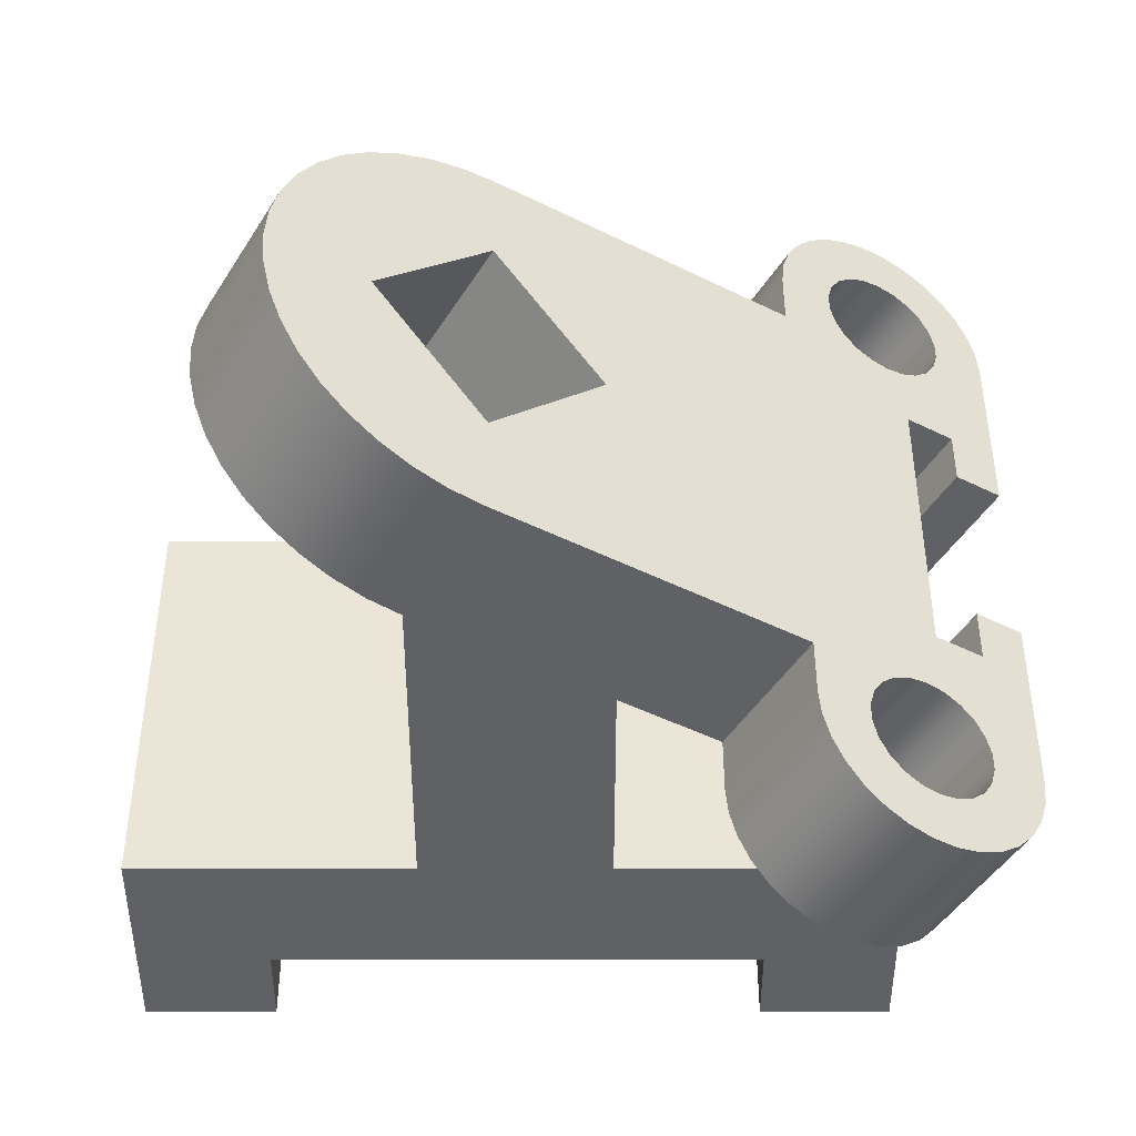
<metadata>
{"format":"obj","ext":"obj","renderer":"f3d","projection":"perspective","resolution":1024,"background":"white","views":[{"elev":44.4,"azim":0.0,"up":"+Y"}]}
</metadata>
<code>
v 11.37 5.817 9.703
v 11.1 5.974 9.658
v 10.85 6.119 9.525
v 10.64 6.239 9.317
v 10.49 6.325 9.049
v 10.42 6.37 8.744
v 10.42 6.37 8.426
v 10.49 6.325 8.121
v 10.64 6.239 7.853
v 10.85 6.119 7.645
v 11.1 5.974 7.513
v 11.37 5.817 7.468
v 11.65 5.659 7.513
v 11.9 5.514 7.645
v 12.11 5.394 7.853
v 12.25 5.308 8.121
v 12.33 5.263 8.426
v 12.33 5.263 8.744
v 12.25 5.308 9.049
v 12.11 5.394 9.317
v 11.9 5.514 9.525
v 11.65 5.659 9.658
v 12.64 8.016 9.703
v 12.92 7.859 9.658
v 13.17 7.714 9.525
v 13.38 7.594 9.317
v 13.52 7.508 9.049
v 13.6 7.463 8.744
v 13.6 7.463 8.426
v 13.52 7.508 8.121
v 13.38 7.594 7.853
v 13.17 7.714 7.645
v 12.92 7.859 7.513
v 12.64 8.016 7.468
v 12.37 8.174 7.513
v 12.12 8.318 7.645
v 11.91 8.439 7.853
v 11.76 8.525 8.121
v 11.69 8.569 8.426
v 11.69 8.569 8.744
v 11.76 8.525 9.049
v 11.91 8.439 9.317
v 12.12 8.318 9.525
v 12.37 8.174 9.658
v 11.37 5.817 9.703
v 12.64 8.016 9.703
v 14.43 6.988 2.21
v 13.68 7.419 2.21
v 12.41 5.22 2.21
v 13.16 4.788 2.21
v 13.68 7.419 2.21
v 13.68 7.419 1.27
v 12.41 5.22 1.27
v 12.41 5.22 2.21
v 13.68 7.419 1.27
v 12.91 7.864 1.27
v 11.64 5.664 1.27
v 12.41 5.22 1.27
v 12.91 7.864 1.27
v 12.91 7.864 6.35
v 11.64 5.664 6.35
v 11.64 5.664 1.27
v 12.91 7.864 6.35
v 13.68 7.419 6.35
v 12.41 5.22 6.35
v 11.64 5.664 6.35
v 13.68 7.419 6.35
v 13.68 7.419 5.41
v 12.41 5.22 5.41
v 12.41 5.22 6.35
v 13.68 7.419 5.41
v 14.43 6.988 5.41
v 13.16 4.788 5.41
v 12.41 5.22 5.41
v 11.37 5.817 0.1524
v 11.1 5.974 0.1071
v 10.85 6.119 -0.02502
v 10.64 6.239 -0.2333
v 10.49 6.325 -0.5009
v 10.42 6.37 -0.8061
v 10.42 6.37 -1.124
v 10.49 6.325 -1.429
v 10.64 6.239 -1.697
v 10.85 6.119 -1.905
v 11.1 5.974 -2.038
v 11.37 5.817 -2.083
v 11.65 5.659 -2.038
v 11.9 5.514 -1.905
v 12.11 5.394 -1.697
v 12.25 5.308 -1.429
v 12.33 5.263 -1.124
v 12.33 5.263 -0.8061
v 12.25 5.308 -0.5009
v 12.11 5.394 -0.2333
v 11.9 5.514 -0.02502
v 11.65 5.659 0.1071
v 12.64 8.016 0.1524
v 12.92 7.859 0.1071
v 13.17 7.714 -0.02502
v 13.38 7.594 -0.2333
v 13.52 7.508 -0.5009
v 13.6 7.463 -0.8061
v 13.6 7.463 -1.124
v 13.52 7.508 -1.429
v 13.38 7.594 -1.697
v 13.17 7.714 -1.905
v 12.92 7.859 -2.038
v 12.64 8.016 -2.083
v 12.37 8.174 -2.038
v 12.12 8.318 -1.905
v 11.91 8.439 -1.697
v 11.76 8.525 -1.429
v 11.69 8.569 -1.124
v 11.69 8.569 -0.8061
v 11.76 8.525 -0.5009
v 11.91 8.439 -0.2333
v 12.12 8.318 -0.02502
v 12.37 8.174 0.1071
v 11.37 5.817 0.1524
v 12.64 8.016 0.1524
v 14.43 6.988 2.21
v 13.16 4.788 2.21
v 13.16 4.788 -0.9652
v 14.43 6.988 -0.9652
v 14.43 6.988 5.41
v 13.68 7.419 5.41
v 13.68 7.419 6.35
v 12.91 7.864 6.35
v 12.91 7.864 1.27
v 13.68 7.419 1.27
v 13.68 7.419 2.21
v 14.43 6.988 2.21
v 14.43 6.988 -0.9652
v 14.39 7.01 -1.393
v 14.27 7.077 -1.802
v 14.09 7.184 -2.175
v 13.84 7.328 -2.494
v 13.54 7.502 -2.747
v 13.19 7.698 -2.922
v 12.83 7.909 -3.011
v 12.46 8.124 -3.011
v 12.09 8.334 -2.922
v 11.75 8.531 -2.747
v 11.45 8.705 -2.494
v 11.2 8.849 -2.175
v 11.02 8.956 -1.802
v 10.9 9.023 -1.393
v 10.86 9.045 -0.9652
v 10.86 9.045 0
v 6.045 11.83 -1.332e-15
v 5.529 12.12 0.04691
v 5.026 12.41 0.1865
v 4.547 12.69 0.4153
v 4.106 12.95 0.7276
v 3.712 13.17 1.116
v 3.376 13.37 1.571
v 3.105 13.52 2.08
v 2.907 13.64 2.633
v 2.786 13.71 3.214
v 2.746 13.73 3.81
v 2.786 13.71 4.406
v 2.907 13.64 4.987
v 3.105 13.52 5.54
v 3.376 13.37 6.049
v 3.712 13.17 6.504
v 4.106 12.95 6.892
v 4.547 12.69 7.205
v 5.026 12.41 7.434
v 5.529 12.12 7.573
v 6.045 11.83 7.62
v 10.86 9.045 7.62
v 10.86 9.045 8.585
v 10.9 9.023 9.013
v 11.02 8.956 9.422
v 11.2 8.849 9.795
v 11.45 8.705 10.11
v 11.75 8.531 10.37
v 12.09 8.334 10.54
v 12.46 8.124 10.63
v 12.83 7.909 10.63
v 13.19 7.698 10.54
v 13.54 7.502 10.37
v 13.84 7.328 10.11
v 14.09 7.184 9.795
v 14.27 7.077 9.422
v 14.39 7.01 9.013
v 14.43 6.988 8.585
v 6.045 11.83 5.84
v 4.288 12.84 3.81
v 6.045 11.83 1.78
v 7.803 10.81 3.81
v 12.64 8.016 0.1524
v 12.37 8.174 0.1071
v 12.12 8.318 -0.02502
v 11.91 8.439 -0.2333
v 11.76 8.525 -0.5009
v 11.69 8.569 -0.8061
v 11.69 8.569 -1.124
v 11.76 8.525 -1.429
v 11.91 8.439 -1.697
v 12.12 8.318 -1.905
v 12.37 8.174 -2.038
v 12.64 8.016 -2.083
v 12.92 7.859 -2.038
v 13.17 7.714 -1.905
v 13.38 7.594 -1.697
v 13.52 7.508 -1.429
v 13.6 7.463 -1.124
v 13.6 7.463 -0.8061
v 13.52 7.508 -0.5009
v 13.38 7.594 -0.2333
v 13.17 7.714 -0.02502
v 12.92 7.859 0.1071
v 12.64 8.016 9.703
v 12.37 8.174 9.658
v 12.12 8.318 9.525
v 11.91 8.439 9.317
v 11.76 8.525 9.049
v 11.69 8.569 8.744
v 11.69 8.569 8.426
v 11.76 8.525 8.121
v 11.91 8.439 7.853
v 12.12 8.318 7.645
v 12.37 8.174 7.513
v 12.64 8.016 7.468
v 12.92 7.859 7.513
v 13.17 7.714 7.645
v 13.38 7.594 7.853
v 13.52 7.508 8.121
v 13.6 7.463 8.426
v 13.6 7.463 8.744
v 13.52 7.508 9.049
v 13.38 7.594 9.317
v 13.17 7.714 9.525
v 12.92 7.859 9.658
v 10.86 9.045 -0.9652
v 10.9 9.023 -1.393
v 11.02 8.956 -1.802
v 11.2 8.849 -2.175
v 11.45 8.705 -2.494
v 11.75 8.531 -2.747
v 12.09 8.334 -2.922
v 12.46 8.124 -3.011
v 12.83 7.909 -3.011
v 13.19 7.698 -2.922
v 13.54 7.502 -2.747
v 13.84 7.328 -2.494
v 14.09 7.184 -2.175
v 14.27 7.077 -1.802
v 14.39 7.01 -1.393
v 14.43 6.988 -0.9652
v 13.16 4.788 -0.9652
v 13.12 4.81 -1.393
v 13 4.877 -1.802
v 12.82 4.984 -2.175
v 12.57 5.128 -2.494
v 12.27 5.302 -2.747
v 11.92 5.499 -2.922
v 11.56 5.709 -3.011
v 11.19 5.924 -3.011
v 10.82 6.134 -2.922
v 10.48 6.331 -2.747
v 10.18 6.505 -2.494
v 9.933 6.649 -2.175
v 9.747 6.756 -1.802
v 9.631 6.823 -1.393
v 9.593 6.845 -0.9652
v 10.86 9.045 0
v 10.86 9.045 -0.9652
v 9.593 6.845 -0.9652
v 9.593 6.845 -1.734e-31
v 14.43 6.988 8.585
v 14.39 7.01 9.013
v 14.27 7.077 9.422
v 14.09 7.184 9.795
v 13.84 7.328 10.11
v 13.54 7.502 10.37
v 13.19 7.698 10.54
v 12.83 7.909 10.63
v 12.46 8.124 10.63
v 12.09 8.334 10.54
v 11.75 8.531 10.37
v 11.45 8.705 10.11
v 11.2 8.849 9.795
v 11.02 8.956 9.422
v 10.9 9.023 9.013
v 10.86 9.045 8.585
v 9.593 6.845 8.585
v 9.631 6.823 9.013
v 9.747 6.756 9.422
v 9.933 6.649 9.795
v 10.18 6.505 10.11
v 10.48 6.331 10.37
v 10.82 6.134 10.54
v 11.19 5.924 10.63
v 11.56 5.709 10.63
v 11.92 5.499 10.54
v 12.27 5.302 10.37
v 12.57 5.128 10.11
v 12.82 4.984 9.795
v 13 4.877 9.422
v 13.12 4.81 9.013
v 13.16 4.788 8.585
v 10.86 9.045 8.585
v 10.86 9.045 7.62
v 9.593 6.845 7.62
v 9.593 6.845 8.585
v 4.288 12.84 3.81
v 6.045 11.83 5.84
v 4.775 9.627 5.84
v 3.018 10.64 3.81
v 6.045 11.83 5.84
v 7.803 10.81 3.81
v 6.533 8.612 3.81
v 4.775 9.627 5.84
v 7.803 10.81 3.81
v 6.045 11.83 1.78
v 4.775 9.627 1.78
v 6.533 8.612 3.81
v 6.045 11.83 1.78
v 4.288 12.84 3.81
v 3.018 10.64 3.81
v 4.775 9.627 1.78
v 4.775 9.627 1.78
v 4.775 9.627 5.84
v 6.533 8.612 3.81
v 4.775 9.627 1.78
v 3.018 10.64 3.81
v 4.775 9.627 5.84
v 4.775 9.627 7.62
v 4.259 9.925 7.573
v 3.756 10.22 7.434
v 3.277 10.49 7.205
v 2.836 10.75 6.892
v 2.442 10.97 6.504
v 2.106 11.17 6.049
v 1.835 11.32 5.54
v 1.637 11.44 4.987
v 1.516 11.51 4.406
v 1.476 11.53 3.81
v 1.516 11.51 3.214
v 1.637 11.44 2.633
v 1.835 11.32 2.08
v 2.106 11.17 1.571
v 2.442 10.97 1.116
v 2.836 10.75 0.7276
v 3.277 10.49 0.4153
v 3.756 10.22 0.1865
v 4.259 9.925 0.04691
v 4.775 9.627 0
v 6.045 11.83 7.62
v 5.529 12.12 7.573
v 5.026 12.41 7.434
v 4.547 12.69 7.205
v 4.106 12.95 6.892
v 3.712 13.17 6.504
v 3.376 13.37 6.049
v 3.105 13.52 5.54
v 2.907 13.64 4.987
v 2.786 13.71 4.406
v 2.746 13.73 3.81
v 2.786 13.71 3.214
v 2.907 13.64 2.633
v 3.105 13.52 2.08
v 3.376 13.37 1.571
v 3.712 13.17 1.116
v 4.106 12.95 0.7276
v 4.547 12.69 0.4153
v 5.026 12.41 0.1865
v 5.529 12.12 0.04691
v 6.045 11.83 -1.332e-15
v 4.775 9.627 0
v 4.259 9.925 0.04691
v 3.756 10.22 0.1865
v 3.277 10.49 0.4153
v 2.836 10.75 0.7276
v 2.442 10.97 1.116
v 2.106 11.17 1.571
v 1.835 11.32 2.08
v 1.637 11.44 2.633
v 1.516 11.51 3.214
v 1.476 11.53 3.81
v 1.516 11.51 4.406
v 1.637 11.44 4.987
v 1.835 11.32 5.54
v 2.106 11.17 6.049
v 2.442 10.97 6.504
v 2.836 10.75 6.892
v 3.277 10.49 7.205
v 3.756 10.22 7.434
v 4.259 9.925 7.573
v 4.775 9.627 7.62
v 9.593 6.845 7.62
v 10.86 9.045 7.62
v 6.045 11.83 7.62
v 4.775 9.627 7.62
v 4.775 3.81 7.62
v 0 3.81 7.62
v 0 0 7.62
v 2.235 0 7.62
v 2.235 1.422 7.62
v 10.49 1.422 7.62
v 10.49 0 7.62
v 12.7 0 7.62
v 12.7 3.81 7.62
v 7.95 3.81 7.62
v 7.95 7.794 7.62
v 7.95 7.794 7.62
v 7.95 3.81 7.62
v 7.95 3.81 0
v 7.95 7.794 0
v 12.41 5.22 5.41
v 13.16 4.788 5.41
v 13.16 4.788 8.585
v 13.12 4.81 9.013
v 13 4.877 9.422
v 12.82 4.984 9.795
v 12.57 5.128 10.11
v 12.27 5.302 10.37
v 11.92 5.499 10.54
v 11.56 5.709 10.63
v 11.19 5.924 10.63
v 10.82 6.134 10.54
v 10.48 6.331 10.37
v 10.18 6.505 10.11
v 9.933 6.649 9.795
v 9.747 6.756 9.422
v 9.631 6.823 9.013
v 9.593 6.845 8.585
v 9.593 6.845 7.62
v 7.95 7.794 7.62
v 7.95 7.794 0
v 9.593 6.845 -1.734e-31
v 9.593 6.845 -0.9652
v 9.631 6.823 -1.393
v 9.747 6.756 -1.802
v 9.933 6.649 -2.175
v 10.18 6.505 -2.494
v 10.48 6.331 -2.747
v 10.82 6.134 -2.922
v 11.19 5.924 -3.011
v 11.56 5.709 -3.011
v 11.92 5.499 -2.922
v 12.27 5.302 -2.747
v 12.57 5.128 -2.494
v 12.82 4.984 -2.175
v 13 4.877 -1.802
v 13.12 4.81 -1.393
v 13.16 4.788 -0.9652
v 13.16 4.788 2.21
v 12.41 5.22 2.21
v 12.41 5.22 1.27
v 11.64 5.664 1.27
v 11.64 5.664 6.35
v 12.41 5.22 6.35
v 11.37 5.817 9.703
v 11.65 5.659 9.658
v 11.9 5.514 9.525
v 12.11 5.394 9.317
v 12.25 5.308 9.049
v 12.33 5.263 8.744
v 12.33 5.263 8.426
v 12.25 5.308 8.121
v 12.11 5.394 7.853
v 11.9 5.514 7.645
v 11.65 5.659 7.513
v 11.37 5.817 7.468
v 11.1 5.974 7.513
v 10.85 6.119 7.645
v 10.64 6.239 7.853
v 10.49 6.325 8.121
v 10.42 6.37 8.426
v 10.42 6.37 8.744
v 10.49 6.325 9.049
v 10.64 6.239 9.317
v 10.85 6.119 9.525
v 11.1 5.974 9.658
v 11.37 5.817 0.1524
v 11.65 5.659 0.1071
v 11.9 5.514 -0.02502
v 12.11 5.394 -0.2333
v 12.25 5.308 -0.5009
v 12.33 5.263 -0.8061
v 12.33 5.263 -1.124
v 12.25 5.308 -1.429
v 12.11 5.394 -1.697
v 11.9 5.514 -1.905
v 11.65 5.659 -2.038
v 11.37 5.817 -2.083
v 11.1 5.974 -2.038
v 10.85 6.119 -1.905
v 10.64 6.239 -1.697
v 10.49 6.325 -1.429
v 10.42 6.37 -1.124
v 10.42 6.37 -0.8061
v 10.49 6.325 -0.5009
v 10.64 6.239 -0.2333
v 10.85 6.119 -0.02502
v 11.1 5.974 0.1071
v 13.16 4.788 5.41
v 14.43 6.988 5.41
v 14.43 6.988 8.585
v 13.16 4.788 8.585
v 4.775 3.81 7.62
v 4.775 9.627 7.62
v 4.775 9.627 5.84
v 4.775 9.627 1.78
v 4.775 9.627 0
v 4.775 3.81 0
v 4.775 3.81 7.62
v 4.775 3.81 0
v 0 3.81 0
v 0 3.81 7.62
v 7.95 3.81 0
v 7.95 3.81 7.62
v 12.7 3.81 7.62
v 12.7 3.81 0
v 10.49 0 7.62
v 10.49 1.422 7.62
v 10.49 1.422 0
v 10.49 0 0
v 10.49 1.422 7.62
v 2.235 1.422 7.62
v 2.235 1.422 0
v 10.49 1.422 0
v 2.235 1.422 7.62
v 2.235 0 7.62
v 2.235 0 0
v 2.235 1.422 0
v 10.49 0 7.62
v 10.49 0 0
v 12.7 0 0
v 12.7 0 7.62
v 2.235 0 0
v 2.235 0 7.62
v 0 0 7.62
v 0 0 0
v 0 0 0
v 0 0 7.62
v 0 3.81 7.62
v 0 3.81 0
v 10.86 9.045 0
v 9.593 6.845 -1.734e-31
v 7.95 7.794 0
v 7.95 3.81 0
v 12.7 3.81 0
v 12.7 0 0
v 10.49 0 0
v 10.49 1.422 0
v 2.235 1.422 0
v 2.235 0 0
v 0 0 0
v 0 3.81 0
v 4.775 3.81 0
v 4.775 9.627 0
v 6.045 11.83 -1.332e-15
v 12.7 0 7.62
v 12.7 0 0
v 12.7 3.81 0
v 12.7 3.81 7.62
g 561c39f0-e315-11ea-9a27-54bf646e7e1f
f 2 44 1
f 1 44 46
f 45 23 22
f 22 23 24
f 22 24 21
f 21 24 25
f 21 25 20
f 20 25 26
f 20 26 19
f 19 26 27
f 19 27 18
f 18 27 28
f 18 28 17
f 17 28 29
f 17 29 16
f 16 29 30
f 16 30 15
f 15 30 31
f 15 31 14
f 14 31 32
f 14 32 13
f 13 32 33
f 13 33 12
f 12 33 34
f 12 34 11
f 11 34 35
f 11 35 10
f 10 35 36
f 10 36 9
f 9 36 37
f 9 37 8
f 8 37 38
f 8 38 7
f 7 38 39
f 7 39 6
f 6 39 40
f 6 40 5
f 5 40 41
f 5 41 4
f 4 41 42
f 4 42 3
f 3 42 43
f 3 43 2
f 2 43 44
g 561e0e9e-e315-11ea-b569-54bf646e7e1f
f 47 48 50
f 50 48 49
g 561f9558-e315-11ea-8185-54bf646e7e1f
f 51 52 54
f 54 52 53
g 56211bfa-e315-11ea-beda-54bf646e7e1f
f 55 56 58
f 58 56 57
g 5622c99a-e315-11ea-93fb-54bf646e7e1f
f 59 60 62
f 62 60 61
g 5624c562-e315-11ea-83c1-54bf646e7e1f
f 63 64 66
f 66 64 65
g 56264c1e-e315-11ea-ac72-54bf646e7e1f
f 67 68 70
f 70 68 69
g 562820ca-e315-11ea-b66b-54bf646e7e1f
f 71 72 74
f 74 72 73
g 562a91c8-e315-11ea-9060-54bf646e7e1f
f 76 118 75
f 75 118 120
f 119 97 96
f 96 97 98
f 96 98 95
f 95 98 99
f 95 99 94
f 94 99 100
f 94 100 93
f 93 100 101
f 93 101 92
f 92 101 102
f 92 102 91
f 91 102 103
f 91 103 90
f 90 103 104
f 90 104 89
f 89 104 105
f 89 105 88
f 88 105 106
f 88 106 87
f 87 106 107
f 87 107 86
f 86 107 108
f 86 108 85
f 85 108 109
f 85 109 84
f 84 109 110
f 84 110 83
f 83 110 111
f 83 111 82
f 82 111 112
f 82 112 81
f 81 112 113
f 81 113 80
f 80 113 114
f 80 114 79
f 79 114 115
f 79 115 78
f 78 115 116
f 78 116 77
f 77 116 117
f 77 117 76
f 76 117 118
g 5498f8d0-e315-11ea-8f20-54bf646e7e1f
f 121 122 124
f 124 122 123
g 5499bc28-e315-11ea-95a3-54bf646e7e1f
f 126 127 125
f 125 127 187
f 187 127 229
f 187 229 230
f 128 226 127
f 127 226 227
f 127 227 228
f 129 191 128
f 128 191 171
f 128 171 223
f 223 171 222
f 222 171 221
f 221 171 220
f 220 171 172
f 220 172 219
f 219 172 173
f 219 173 218
f 218 173 174
f 218 174 175
f 130 213 129
f 129 213 192
f 129 192 193
f 131 132 130
f 130 132 133
f 130 133 210
f 210 133 209
f 209 133 208
f 208 133 134
f 208 134 207
f 207 134 135
f 207 135 136
f 207 136 206
f 206 136 137
f 206 137 205
f 205 137 138
f 205 138 204
f 204 138 139
f 204 139 140
f 204 140 203
f 203 140 141
f 203 141 202
f 202 141 142
f 202 142 143
f 202 143 201
f 201 143 144
f 201 144 200
f 200 144 145
f 200 145 199
f 199 145 146
f 199 146 147
f 199 147 198
f 198 147 148
f 198 148 197
f 197 148 149
f 197 149 196
f 196 149 195
f 195 149 194
f 194 149 129
f 194 129 193
f 150 190 149
f 149 190 191
f 149 191 129
f 150 151 190
f 190 151 152
f 190 152 153
f 153 154 190
f 190 154 155
f 190 155 189
f 189 155 156
f 189 156 157
f 157 158 189
f 189 158 159
f 189 159 160
f 160 161 189
f 189 161 162
f 189 162 163
f 163 164 189
f 189 164 165
f 189 165 188
f 188 165 166
f 188 166 167
f 167 168 188
f 188 168 169
f 188 169 170
f 170 171 188
f 188 171 191
f 218 175 217
f 217 175 176
f 217 176 216
f 216 176 177
f 216 177 215
f 215 177 178
f 215 178 179
f 215 179 214
f 214 179 180
f 214 180 235
f 235 180 181
f 235 181 182
f 235 182 234
f 234 182 183
f 234 183 233
f 233 183 184
f 233 184 232
f 232 184 185
f 232 185 186
f 232 186 231
f 231 186 187
f 231 187 230
f 210 211 130
f 130 211 212
f 130 212 213
f 223 224 128
f 128 224 225
f 128 225 226
f 228 229 127
g 55938328-e315-11ea-87b1-54bf646e7e1f
f 267 236 266
f 266 236 237
f 266 237 265
f 265 237 238
f 265 238 264
f 264 238 239
f 264 239 263
f 263 239 240
f 263 240 262
f 262 240 241
f 262 241 261
f 261 241 242
f 261 242 260
f 260 242 243
f 260 243 259
f 259 243 244
f 259 244 258
f 258 244 245
f 258 245 257
f 257 245 246
f 257 246 256
f 256 246 247
f 256 247 255
f 255 247 248
f 255 248 254
f 254 248 249
f 254 249 253
f 253 249 250
f 253 250 252
f 252 250 251
g 559557f4-e315-11ea-b1bc-54bf646e7e1f
f 268 269 271
f 271 269 270
g 55972c92-e315-11ea-aee8-54bf646e7e1f
f 303 272 302
f 302 272 273
f 302 273 301
f 301 273 274
f 301 274 300
f 300 274 275
f 300 275 299
f 299 275 276
f 299 276 298
f 298 276 277
f 298 277 297
f 297 277 278
f 297 278 296
f 296 278 279
f 296 279 295
f 295 279 280
f 295 280 294
f 294 280 281
f 294 281 293
f 293 281 282
f 293 282 292
f 292 282 283
f 292 283 291
f 291 283 284
f 291 284 290
f 290 284 285
f 290 285 289
f 289 285 286
f 289 286 288
f 288 286 287
g 55999d90-e315-11ea-a5a5-54bf646e7e1f
f 304 305 307
f 307 305 306
g 552a8918-e315-11ea-a326-54bf646e7e1f
f 308 309 311
f 311 309 310
g 552b738c-e315-11ea-8e87-54bf646e7e1f
f 312 313 315
f 315 313 314
g 552c5dd0-e315-11ea-9619-54bf646e7e1f
f 316 317 319
f 319 317 318
g 552d964c-e315-11ea-bb1d-54bf646e7e1f
f 320 321 323
f 323 321 322
g 552e80ac-e315-11ea-a97f-54bf646e7e1f
f 324 325 326
g 549b42c8-e315-11ea-90b5-54bf646e7e1f
f 328 348 327
f 327 348 349
f 327 349 350
f 329 332 328
f 328 332 333
f 328 333 334
f 330 331 329
f 329 331 332
f 334 335 328
f 328 335 336
f 328 336 337
f 337 338 328
f 328 338 339
f 328 339 340
f 340 341 328
f 328 341 342
f 328 342 343
f 343 344 328
f 328 344 345
f 328 345 346
f 346 347 328
f 328 347 348
g 54df4fee-e315-11ea-acde-54bf646e7e1f
f 392 351 391
f 391 351 352
f 391 352 390
f 390 352 353
f 390 353 389
f 389 353 354
f 389 354 388
f 388 354 355
f 388 355 387
f 387 355 356
f 387 356 386
f 386 356 357
f 386 357 385
f 385 357 358
f 385 358 384
f 384 358 359
f 384 359 383
f 383 359 360
f 383 360 382
f 382 360 361
f 382 361 381
f 381 361 362
f 381 362 380
f 380 362 363
f 380 363 379
f 379 363 364
f 379 364 378
f 378 364 365
f 378 365 377
f 377 365 366
f 377 366 376
f 376 366 367
f 376 367 375
f 375 367 368
f 375 368 374
f 374 368 369
f 374 369 373
f 373 369 370
f 373 370 372
f 372 370 371
g 5420e3c2-e315-11ea-af73-54bf646e7e1f
f 393 394 407
f 407 394 395
f 407 395 396
f 396 397 407
f 407 397 406
f 406 397 402
f 406 402 405
f 405 402 404
f 404 402 403
f 402 397 401
f 401 397 398
f 401 398 399
f 399 400 401
g 549723fe-e315-11ea-afbb-54bf646e7e1f
f 408 409 411
f 411 409 410
g 54983574-e315-11ea-8bd1-54bf646e7e1f
f 412 413 455
f 455 413 414
f 455 414 462
f 462 414 415
f 462 415 461
f 461 415 416
f 461 416 417
f 417 418 461
f 461 418 460
f 460 418 419
f 460 419 459
f 459 419 458
f 458 419 420
f 458 420 457
f 457 420 421
f 457 421 456
f 456 421 422
f 456 422 477
f 477 422 423
f 477 423 476
f 476 423 424
f 476 424 475
f 475 424 474
f 474 424 425
f 474 425 473
f 473 425 426
f 473 426 427
f 427 428 473
f 473 428 472
f 472 428 429
f 472 429 430
f 431 433 430
f 430 433 469
f 430 469 470
f 431 432 433
f 434 495 433
f 433 495 496
f 433 496 497
f 434 435 495
f 495 435 494
f 494 435 436
f 494 436 437
f 437 438 494
f 494 438 493
f 493 438 439
f 493 439 492
f 492 439 491
f 491 439 440
f 491 440 490
f 490 440 441
f 490 441 489
f 489 441 442
f 489 442 488
f 488 442 443
f 488 443 487
f 487 443 444
f 487 444 486
f 486 444 485
f 485 444 445
f 485 445 484
f 484 445 446
f 484 446 447
f 447 448 484
f 484 448 483
f 483 448 449
f 483 449 452
f 452 449 450
f 452 450 451
f 453 480 452
f 452 480 481
f 452 481 482
f 454 469 453
f 453 469 498
f 453 498 499
f 455 465 454
f 454 465 466
f 454 466 467
f 462 463 455
f 455 463 464
f 455 464 465
f 467 468 454
f 454 468 469
f 470 471 430
f 430 471 472
f 499 478 453
f 453 478 479
f 453 479 480
f 482 483 452
f 497 498 433
f 433 498 469
g 219c7f85-81dd-32c1-aa32-7f054d4d106a
f 500 501 503
f 503 501 502
g 549c0602-e315-11ea-b141-54bf646e7e1f
f 505 506 504
f 504 506 507
f 504 507 509
f 509 507 508
g 23fb54ab-4bfd-32f5-bf5d-2d0b3d4c1e8e
f 510 511 513
f 513 511 512
g 5421591c-e315-11ea-a808-54bf646e7e1f
f 514 515 517
f 517 515 516
g 5450309a-e315-11ea-a7bc-54bf646e7e1f
f 518 519 521
f 521 519 520
g 5451420c-e315-11ea-bafa-54bf646e7e1f
f 522 523 525
f 525 523 524
g 54520562-e315-11ea-91ba-54bf646e7e1f
f 526 527 529
f 529 527 528
g 5421ce4a-e315-11ea-b358-54bf646e7e1f
f 531 532 530
f 530 532 533
g 7ab266d7-0478-30b9-8da9-c8cafbaa7c90
f 535 536 534
f 534 536 537
g 541f366e-e315-11ea-a200-54bf646e7e1f
f 538 539 541
f 541 539 540
g 541fab9a-e315-11ea-b61a-54bf646e7e1f
f 543 544 542
f 542 544 556
f 556 544 555
f 555 544 554
f 554 544 545
f 554 545 550
f 550 545 549
f 549 545 546
f 549 546 547
f 547 548 549
f 551 552 550
f 550 552 553
f 550 553 554
g 54206e70-e315-11ea-b184-54bf646e7e1f
f 557 558 560
f 560 558 559

</code>
